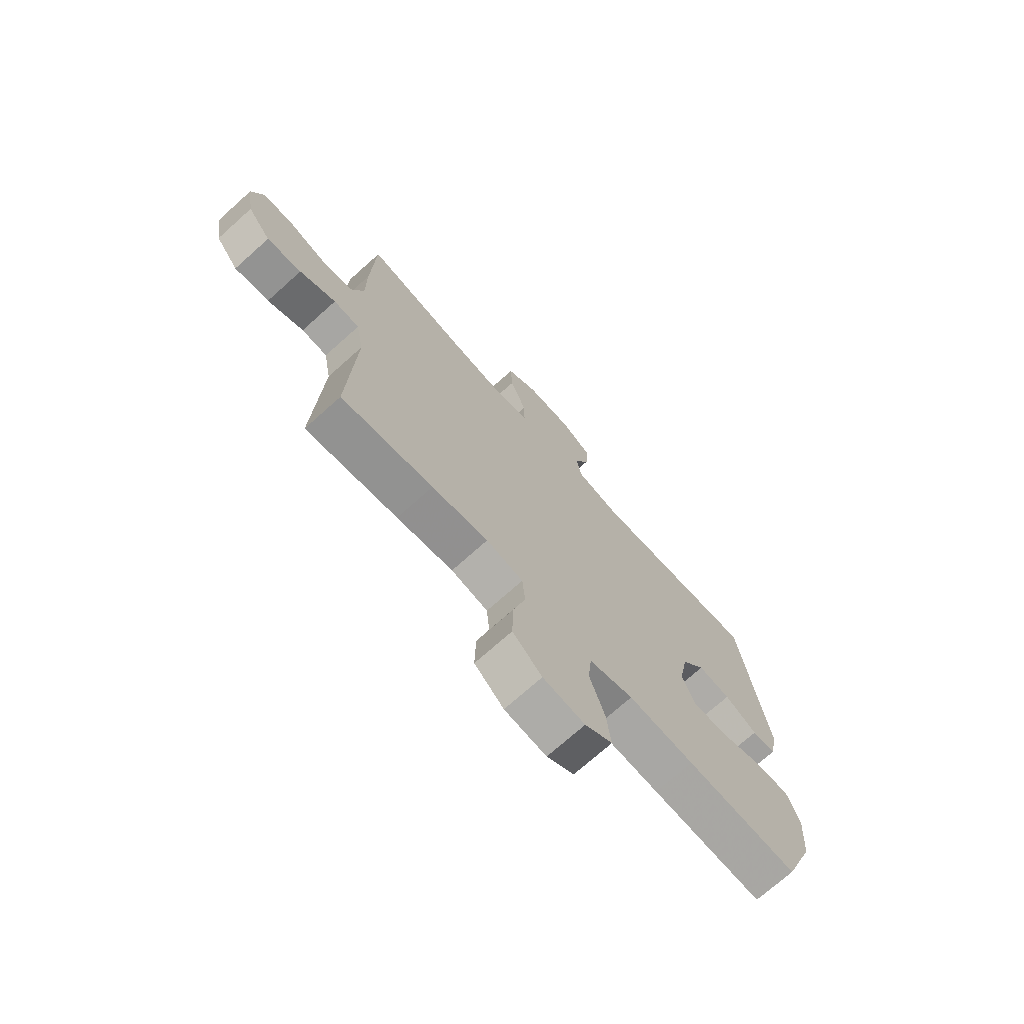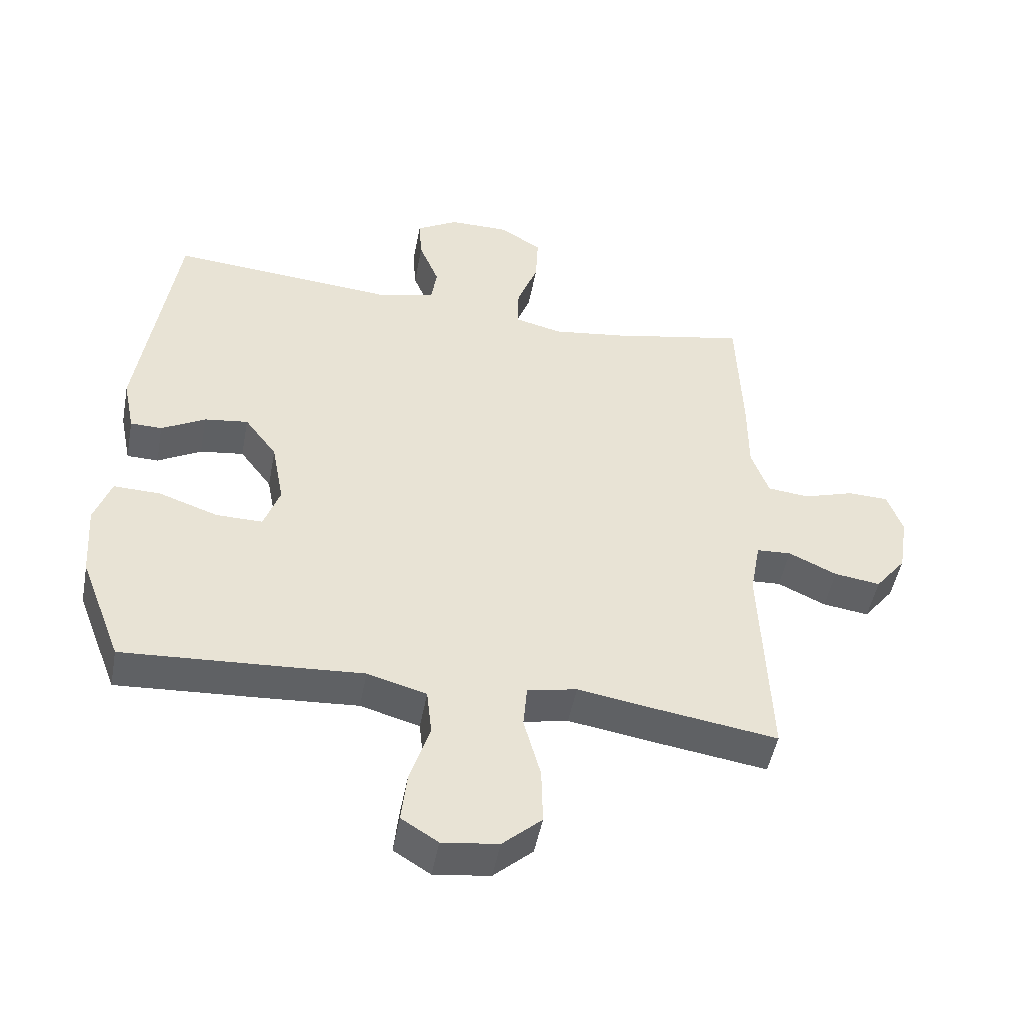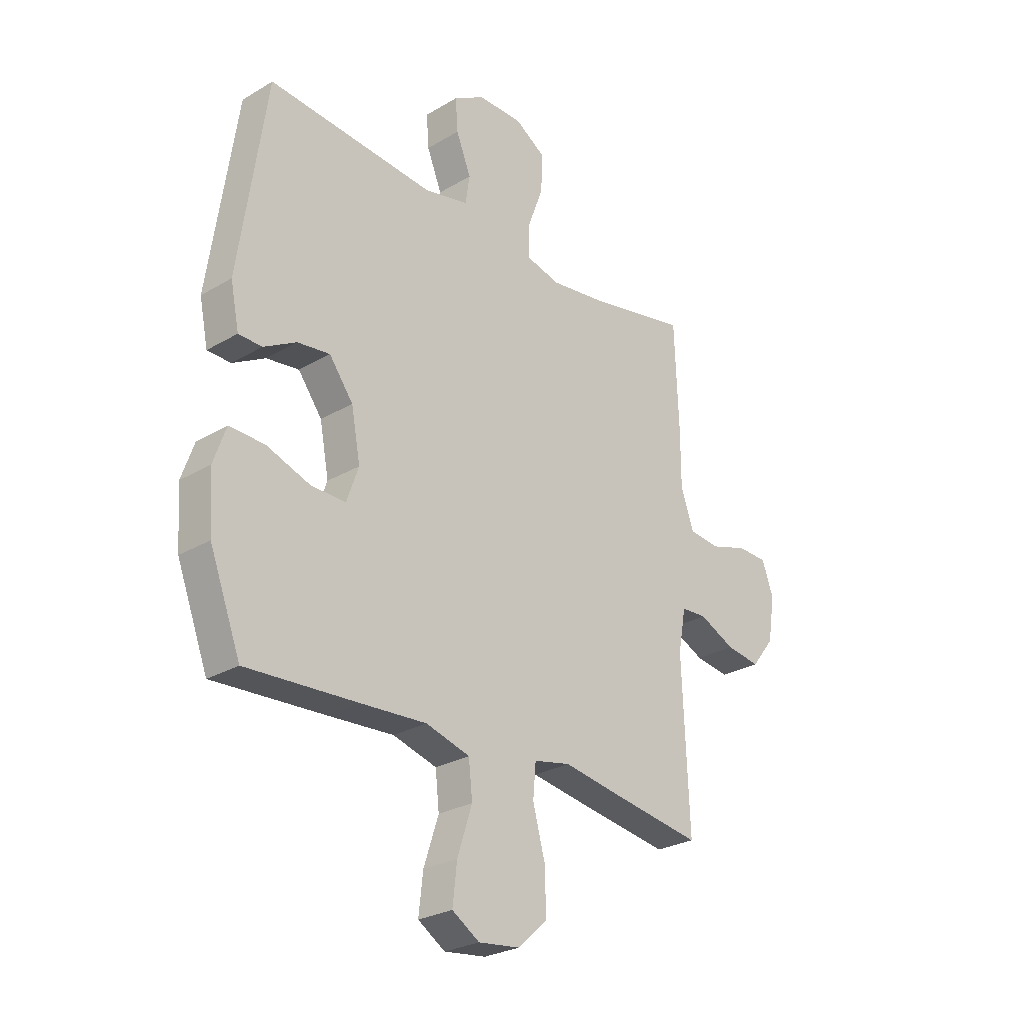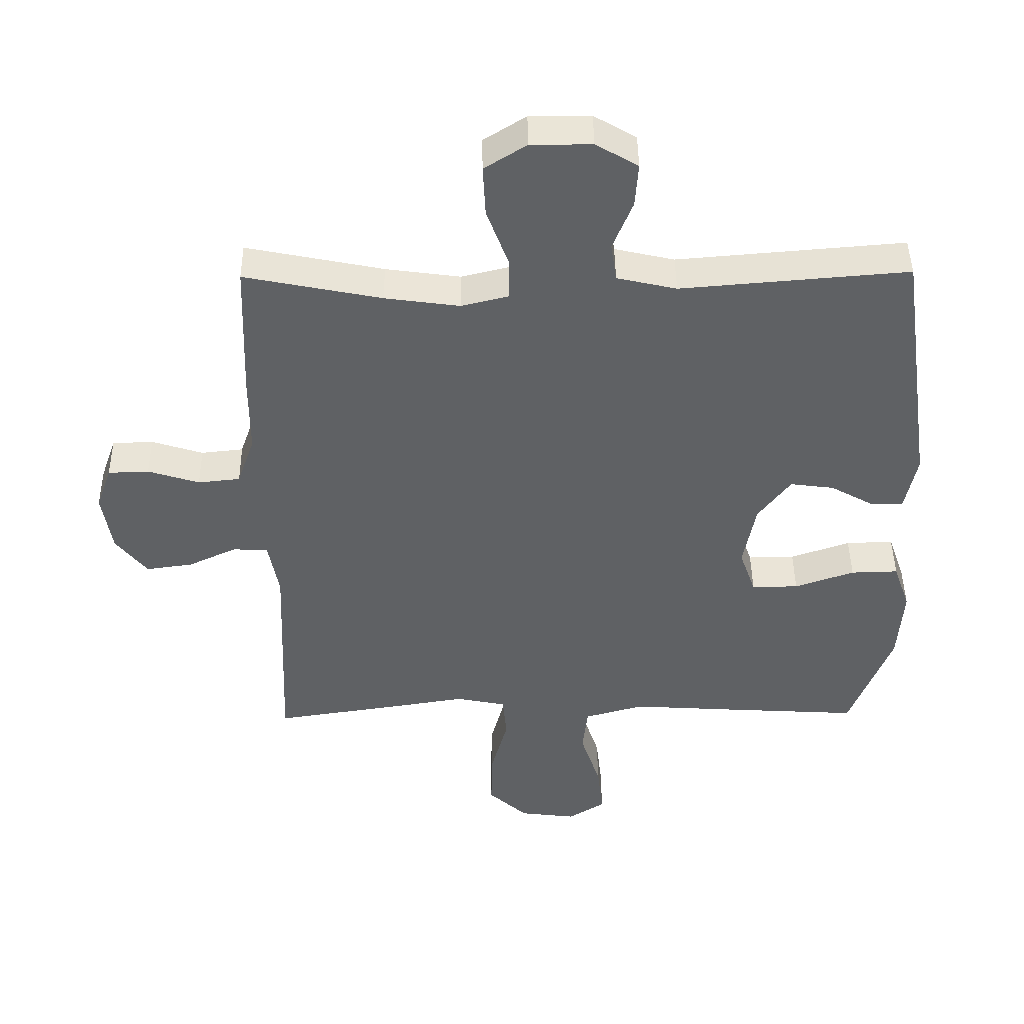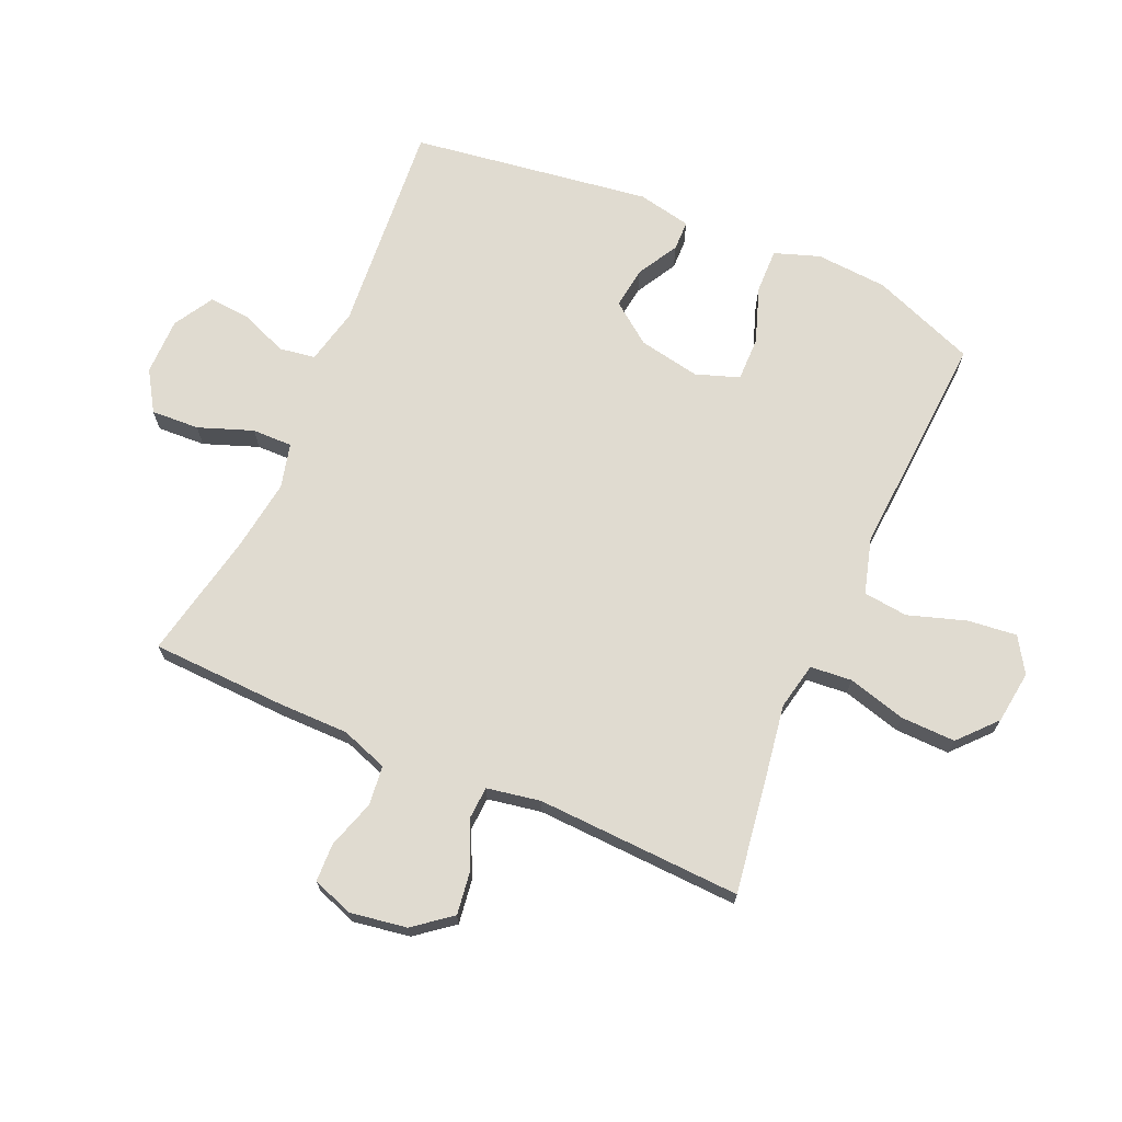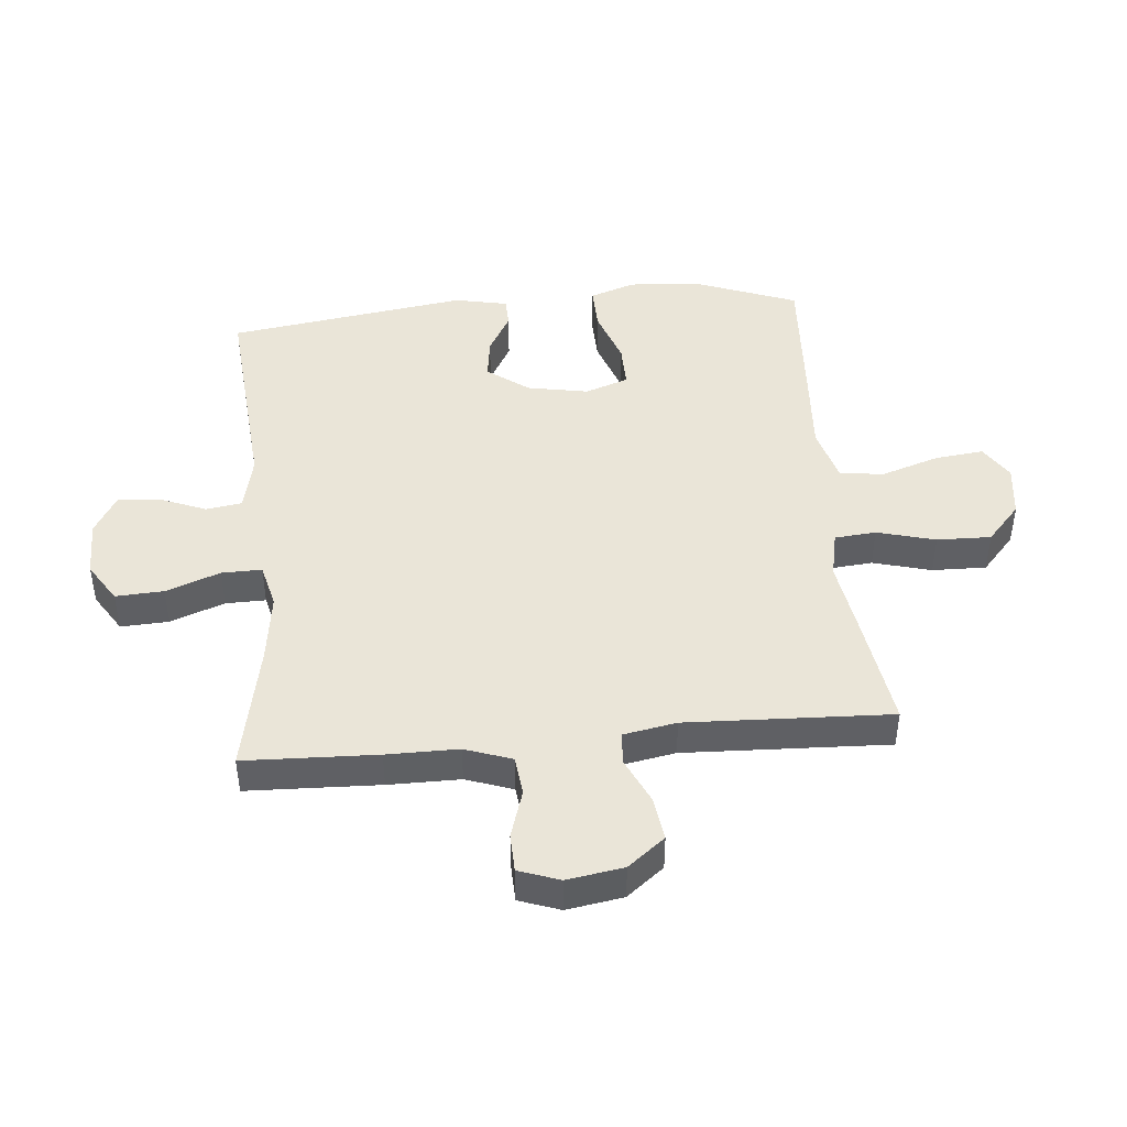
<metadata>
{"format":"obj","ext":"obj","renderer":"f3d","projection":"perspective","resolution":1024,"background":"white","views":[{"elev":-72.2,"azim":131.9,"up":"+Z"},{"elev":-48.7,"azim":-10.6,"up":"+Z"},{"elev":-26.9,"azim":-47.4,"up":"+Z"},{"elev":44.3,"azim":179.3,"up":"+Z"},{"elev":70.0,"azim":113.7,"up":"+Y"},{"elev":44.9,"azim":84.7,"up":"+Y"}]}
</metadata>
<code>
v 0.5 0.07 -0.5
v 0.308 0.07 -0.471
v 0.19 0.07 -0.452
v 0.113 0.07 -0.468
v 0.107 0.07 -0.536
v 0.133 0.07 -0.632
v 0.135 0.07 -0.721
v 0.074 0.07 -0.776
v -0.013 0.07 -0.787
v -0.07 0.07 -0.751
v -0.061 0.07 -0.671
v -0.03 0.07 -0.576
v -0.038 0.07 -0.503
v -0.13 0.07 -0.477
v -0.267 0.07 -0.486
v -0.5 0.07 -0.5
v -0.565 0.07 -0.33
v -0.573 0.07 -0.213
v -0.547 0.07 -0.139
v -0.474 0.07 -0.141
v -0.382 0.07 -0.173
v -0.31 0.07 -0.174
v -0.285 0.07 -0.103
v -0.304 0.07 -0.002
v -0.354 0.07 0.065
v -0.422 0.07 0.056
v -0.49 0.07 0.018
v -0.539 0.07 0.019
v -0.557 0.07 0.107
v -0.5 0.07 0.5
v -0.15 0.07 0.471
v -0.058 0.07 0.492
v -0.049 0.07 0.551
v -0.08 0.07 0.628
v -0.085 0.07 0.696
v -0.02 0.07 0.734
v 0.074 0.07 0.734
v 0.139 0.07 0.693
v 0.135 0.07 0.614
v 0.102 0.07 0.525
v 0.101 0.07 0.459
v 0.174 0.07 0.441
v 0.289 0.07 0.457
v 0.5 0.07 0.5
v 0.508 0.07 0.282
v 0.508 0.07 0.164
v 0.535 0.07 0.087
v 0.6 0.07 0.08
v 0.679 0.07 0.105
v 0.742 0.07 0.103
v 0.766 0.07 0.036
v 0.751 0.07 -0.057
v 0.703 0.07 -0.118
v 0.631 0.07 -0.108
v 0.556 0.07 -0.073
v 0.502 0.07 -0.076
v 0.486 0.07 -0.164
v 0.5 0 -0.5
v 0.308 0 -0.471
v 0.19 0 -0.452
v 0.113 0 -0.468
v 0.107 0 -0.536
v 0.133 0 -0.632
v 0.135 0 -0.721
v 0.074 0 -0.776
v -0.013 0 -0.787
v -0.07 0 -0.751
v -0.061 0 -0.671
v -0.03 0 -0.576
v -0.038 0 -0.503
v -0.13 0 -0.477
v -0.267 0 -0.486
v -0.5 0 -0.5
v -0.565 0 -0.33
v -0.573 0 -0.213
v -0.547 0 -0.139
v -0.474 0 -0.141
v -0.382 0 -0.173
v -0.31 0 -0.174
v -0.285 0 -0.103
v -0.304 0 -0.002
v -0.354 0 0.065
v -0.422 0 0.056
v -0.49 0 0.018
v -0.539 0 0.019
v -0.557 0 0.107
v -0.5 0 0.5
v -0.15 0 0.471
v -0.058 0 0.492
v -0.049 0 0.551
v -0.08 0 0.628
v -0.085 0 0.696
v -0.02 0 0.734
v 0.074 0 0.734
v 0.139 0 0.693
v 0.135 0 0.614
v 0.102 0 0.525
v 0.101 0 0.459
v 0.174 0 0.441
v 0.289 0 0.457
v 0.5 0 0.5
v 0.508 0 0.282
v 0.508 0 0.164
v 0.535 0 0.087
v 0.6 0 0.08
v 0.679 0 0.105
v 0.742 0 0.103
v 0.766 0 0.036
v 0.751 0 -0.057
v 0.703 0 -0.118
v 0.631 0 -0.108
v 0.556 0 -0.073
v 0.502 0 -0.076
v 0.486 0 -0.164
f 53 54 55
f 52 53 55
f 51 52 55
f 50 51 55
f 49 50 55
f 48 49 55
f 47 48 55 56
f 46 47 56
f 46 56 57
f 45 46 57
f 44 45 57
f 43 44 57
f 38 39 40
f 37 38 40
f 36 37 40
f 35 36 40
f 34 35 40
f 33 34 40
f 32 33 40 41
f 31 32 41 42
f 30 31 42
f 29 30 42
f 28 29 42
f 27 28 42
f 26 27 42
f 19 20 21
f 18 19 21
f 17 18 21
f 16 17 21
f 15 16 21
f 14 15 21
f 13 14 21 22
f 10 11 12
f 9 10 12
f 8 9 12
f 7 8 12
f 6 7 12
f 5 6 12
f 4 5 12 13
f 1 2 3
f 57 1 3
f 43 57 3
f 42 43 3
f 25 26 42
f 42 3 4
f 25 42 4
f 24 25 4
f 4 13 22 23
f 4 23 24
f 112 111 110
f 112 110 109
f 112 109 108
f 112 108 107
f 112 107 106
f 112 106 105
f 113 112 105 104
f 113 104 103
f 114 113 103
f 114 103 102
f 114 102 101
f 114 101 100
f 97 96 95
f 97 95 94
f 97 94 93
f 97 93 92
f 97 92 91
f 97 91 90
f 98 97 90 89
f 99 98 89 88
f 99 88 87
f 99 87 86
f 99 86 85
f 99 85 84
f 99 84 83
f 78 77 76
f 78 76 75
f 78 75 74
f 78 74 73
f 78 73 72
f 78 72 71
f 79 78 71 70
f 69 68 67
f 69 67 66
f 69 66 65
f 69 65 64
f 69 64 63
f 69 63 62
f 70 69 62 61
f 60 59 58
f 60 58 114
f 60 114 100
f 60 100 99
f 99 83 82
f 61 60 99
f 61 99 82
f 61 82 81
f 80 79 70 61
f 81 80 61
f 1 58 59 2
f 2 59 60 3
f 3 60 61 4
f 4 61 62 5
f 5 62 63 6
f 6 63 64 7
f 7 64 65 8
f 8 65 66 9
f 9 66 67 10
f 10 67 68 11
f 11 68 69 12
f 12 69 70 13
f 13 70 71 14
f 14 71 72 15
f 15 72 73 16
f 16 73 74 17
f 17 74 75 18
f 18 75 76 19
f 19 76 77 20
f 20 77 78 21
f 21 78 79 22
f 22 79 80 23
f 23 80 81 24
f 24 81 82 25
f 25 82 83 26
f 26 83 84 27
f 27 84 85 28
f 28 85 86 29
f 29 86 87 30
f 30 87 88 31
f 31 88 89 32
f 32 89 90 33
f 33 90 91 34
f 34 91 92 35
f 35 92 93 36
f 36 93 94 37
f 37 94 95 38
f 38 95 96 39
f 39 96 97 40
f 40 97 98 41
f 41 98 99 42
f 42 99 100 43
f 43 100 101 44
f 44 101 102 45
f 45 102 103 46
f 46 103 104 47
f 47 104 105 48
f 48 105 106 49
f 49 106 107 50
f 50 107 108 51
f 51 108 109 52
f 52 109 110 53
f 53 110 111 54
f 54 111 112 55
f 55 112 113 56
f 56 113 114 57
f 57 114 58 1

</code>
